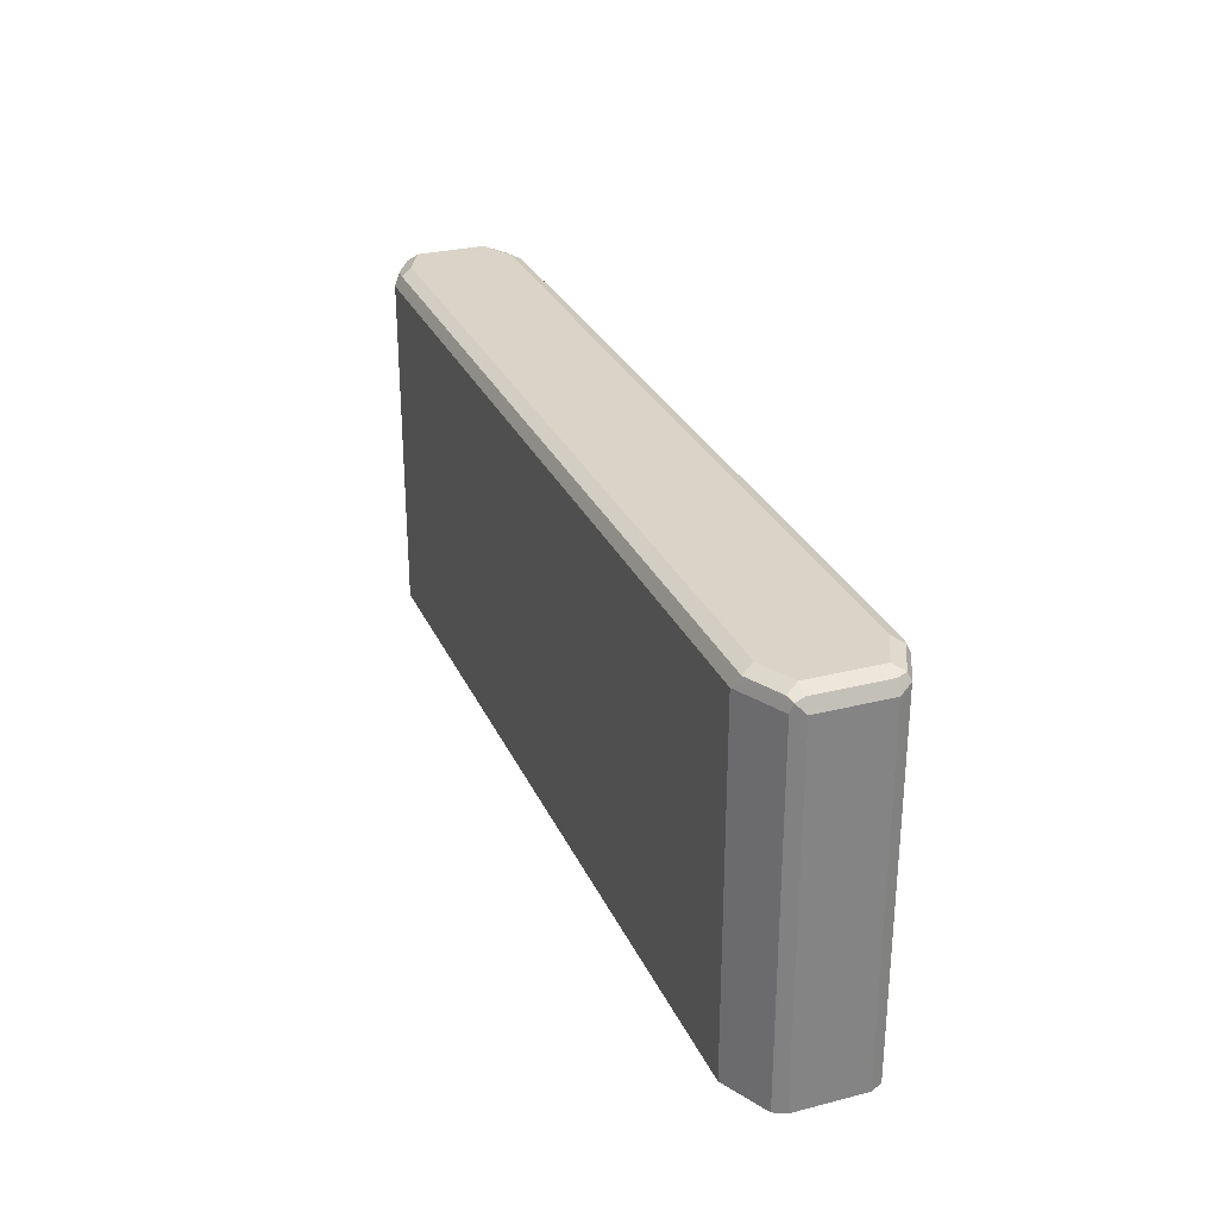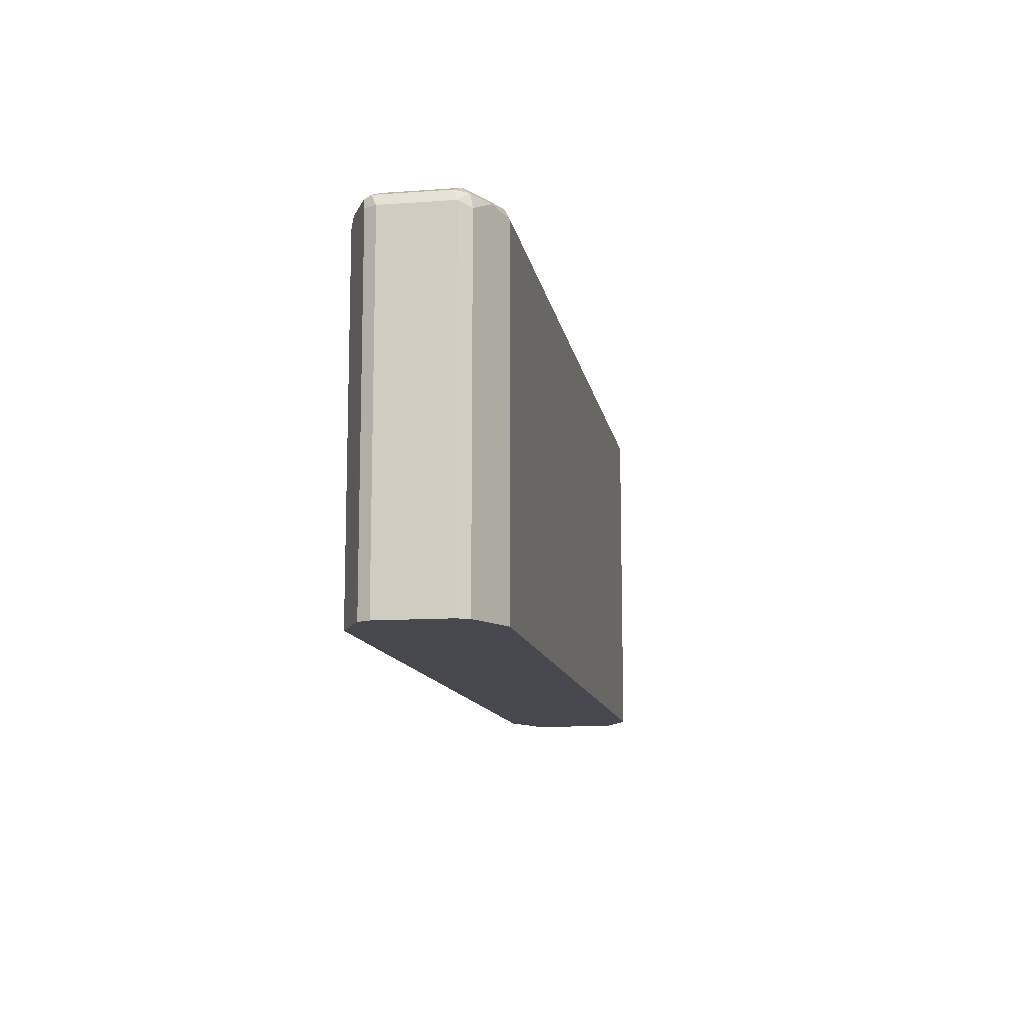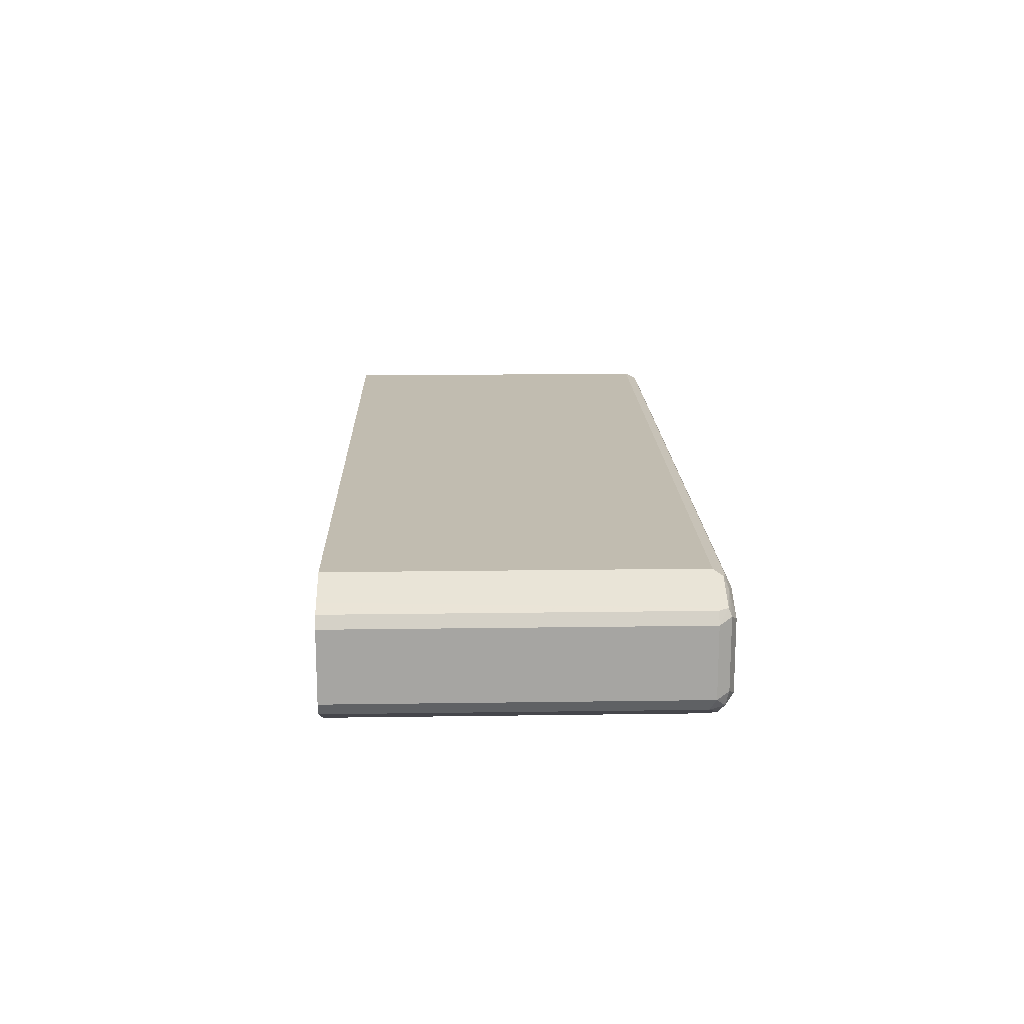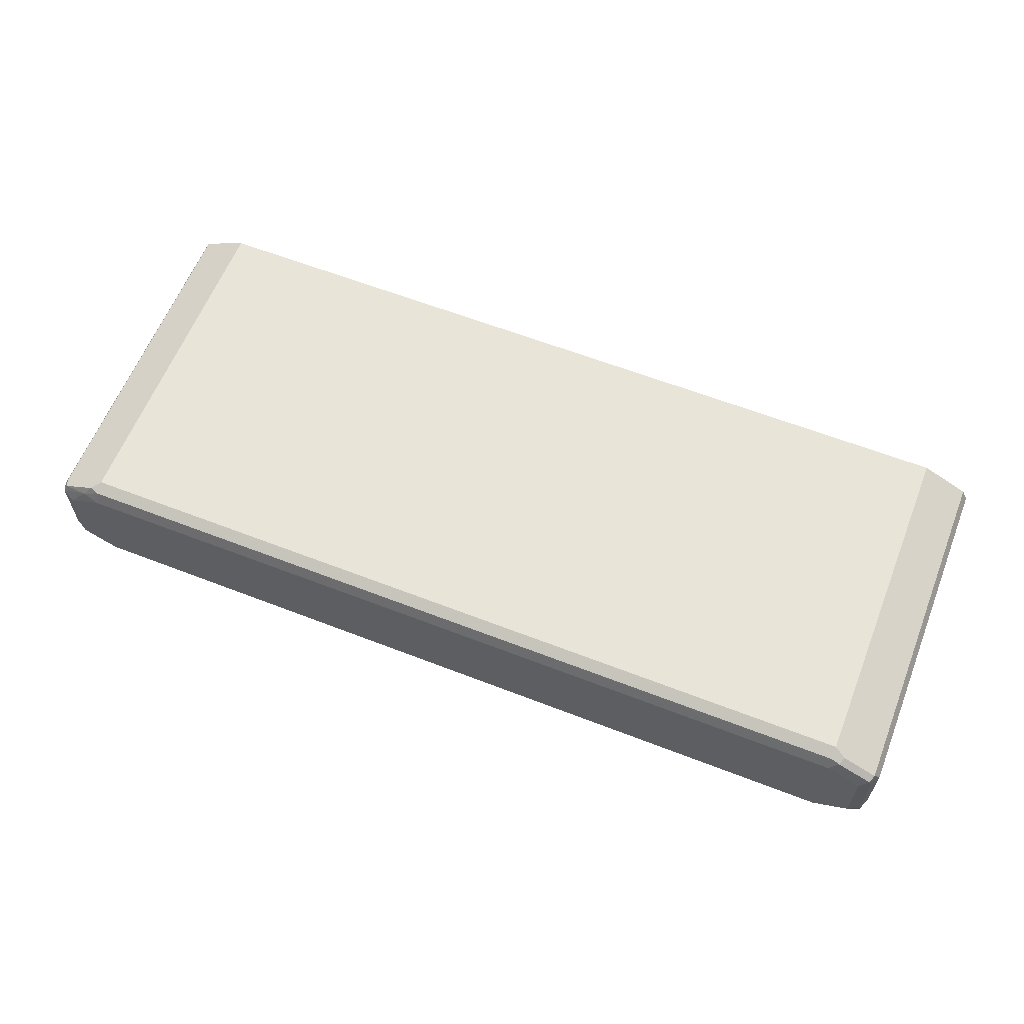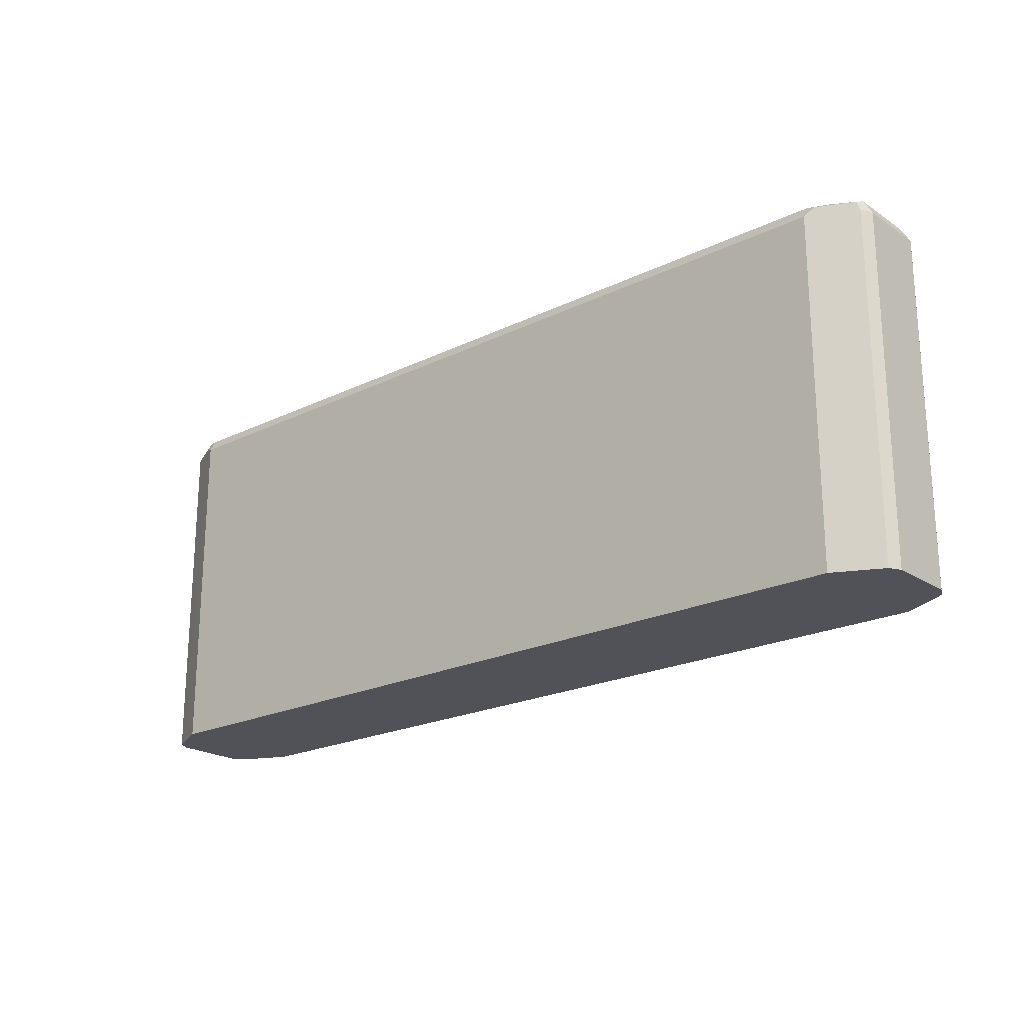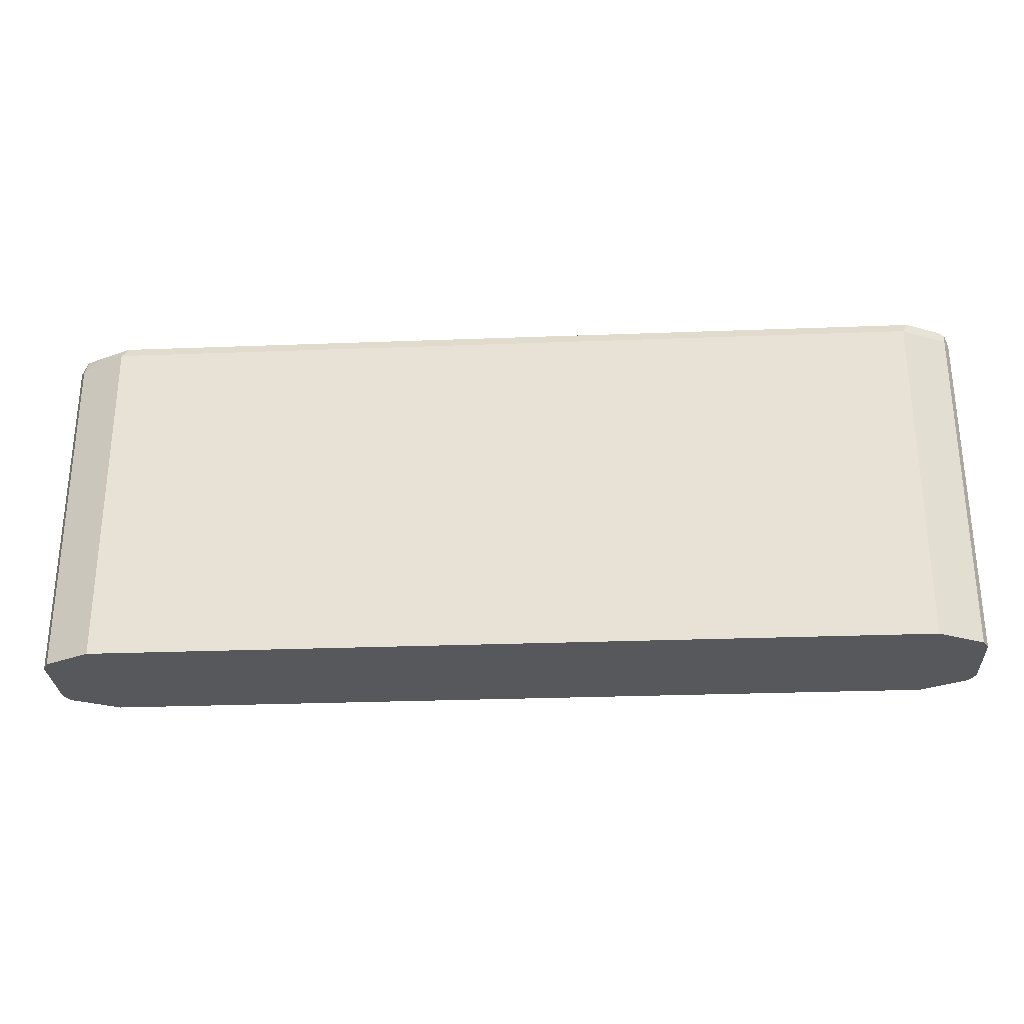
<metadata>
{"format":"obj","ext":"obj","renderer":"f3d","projection":"perspective","resolution":1024,"background":"white","views":[{"elev":28.8,"azim":-110.8,"up":"+Y"},{"elev":-11.8,"azim":99.7,"up":"+Y"},{"elev":16.5,"azim":88.3,"up":"+Z"},{"elev":61.3,"azim":-158.4,"up":"+Z"},{"elev":-21.4,"azim":40.8,"up":"+Y"},{"elev":-28.3,"azim":-176.7,"up":"+Y"}]}
</metadata>
<code>
v -0.4959 0.4568 0.03673
v -0.4959 0.4568 -0.03673
v -0.4897 0.4568 0.04897
v -0.4959 0.8265 0.03673
v -0.4959 0.8265 -0.03673
v -0.4905 0.4568 -0.04739
v -0.4799 0.4568 0.05391
v -0.4897 0.8326 0.04897
v -0.4867 0.8403 0.04591
v -0.4897 0.8387 0.03673
v -0.4912 0.8357 -0.04591
v -0.4897 0.8265 -0.04897
v -0.4897 0.4568 -0.04897
v -0.4774 0.8265 0.0551
v -0.4615 0.4568 0.06308
v -0.4407 0.8265 0.07347
v -0.453 0.8326 0.06734
v -0.4897 0.8387 -0.03673
v -0.45 0.8403 0.06427
v -0.4774 0.8448 0.03673
v -0.4774 0.8448 -0.03673
v -0.4836 0.8387 -0.04897
v -0.4545 0.8357 -0.06427
v -0.4774 0.8265 -0.0551
v -0.4791 0.4568 -0.05429
v -0.4407 0.4568 0.07347
v -0.4407 0.8387 0.06734
v 0.4407 0.8265 0.07347
v 0.45 0.8357 0.06886
v -0.4407 0.8448 0.0551
v 0.4407 0.8387 0.06734
v 0.4407 0.8448 0.0551
v -0.4407 0.8448 -0.0551
v -0.4469 0.8387 -0.06734
v -0.4407 0.8265 -0.07347
v -0.4407 0.4568 -0.07347
v 0.4407 0.4568 0.07347
v 0.4514 0.4568 0.06813
v 0.4759 0.4568 0.05589
v 0.4867 0.8357 0.0505
v 0.4591 0.8403 0.05739
v 0.4774 0.8448 0.03673
v 0.4407 0.8448 -0.0551
v 0.4346 0.8387 -0.06734
v 0.4407 0.8265 -0.07347
v 0.4407 0.4568 -0.07347
v 0.4881 0.4568 0.04976
v 0.4897 0.8265 0.04897
v 0.4959 0.8265 0.03673
v 0.4897 0.8387 0.04285
v 0.4774 0.8448 -0.03673
v 0.45 0.8357 -0.06427
v 0.4652 0.8326 -0.06121
v 0.4774 0.8265 -0.0551
v 0.4568 0.4568 -0.06547
v 0.4897 0.4568 0.04897
v 0.4959 0.4568 0.03673
v 0.4959 0.8265 -0.03673
v 0.4897 0.8387 -0.03061
v 0.4867 0.8357 -0.04591
v 0.4897 0.8203 -0.04897
v 0.4751 0.4568 -0.05628
v 0.4959 0.4568 -0.03673
v 0.4897 0.4568 -0.04897
f 1 2 6
f 40 47 48
f 39 47 40
f 35 46 36
f 35 45 46
f 34 45 35
f 34 44 45
f 33 44 34
f 33 43 44
f 32 41 42
f 31 41 32
f 29 40 41
f 29 39 40
f 29 38 39
f 29 37 38
f 28 37 29
f 27 29 31
f 25 35 36
f 24 35 25
f 23 34 35
f 21 34 22
f 21 33 34
f 20 33 21
f 20 43 33
f 20 51 43
f 20 42 51
f 20 32 42
f 20 30 32
f 40 48 49
f 40 49 50
f 40 50 41
f 41 50 42
f 61 64 62
f 58 60 59
f 58 61 60
f 58 64 61
f 58 63 64
f 54 62 55
f 54 61 62
f 54 60 61
f 53 60 54
f 52 60 53
f 51 59 60
f 49 59 50
f 49 58 59
f 19 32 30
f 49 63 58
f 48 57 49
f 48 56 57
f 47 56 48
f 45 55 46
f 45 54 55
f 45 53 54
f 45 52 53
f 44 52 45
f 43 52 44
f 43 60 52
f 43 51 60
f 42 59 51
f 42 50 59
f 49 57 63
f 19 31 32
f 29 41 31
f 16 29 27
f 4 11 5
f 4 10 11
f 4 9 10
f 4 8 9
f 3 7 8
f 2 5 6
f 1 5 2
f 1 4 5
f 1 8 4
f 1 3 8
f 1 7 3
f 1 15 7
f 1 26 15
f 5 11 12
f 1 37 26
f 1 39 38
f 1 47 39
f 19 27 31
f 1 57 56
f 1 63 57
f 1 64 63
f 1 62 64
f 1 55 62
f 1 46 55
f 1 36 46
f 1 25 36
f 1 13 25
f 1 6 13
f 1 38 37
f 5 12 6
f 1 56 47
f 7 14 8
f 6 12 13
f 16 28 29
f 16 37 28
f 16 26 37
f 16 19 17
f 16 27 19
f 12 24 25
f 12 25 13
f 11 24 12
f 11 35 24
f 11 23 35
f 11 34 23
f 11 22 34
f 11 21 22
f 15 26 16
f 10 18 11
f 7 15 16
f 11 18 21
f 7 16 14
f 8 14 16
f 8 17 19
f 8 19 9
f 8 16 17
f 9 18 10
f 9 19 30
f 9 30 20
f 9 20 21
f 9 21 18

</code>
